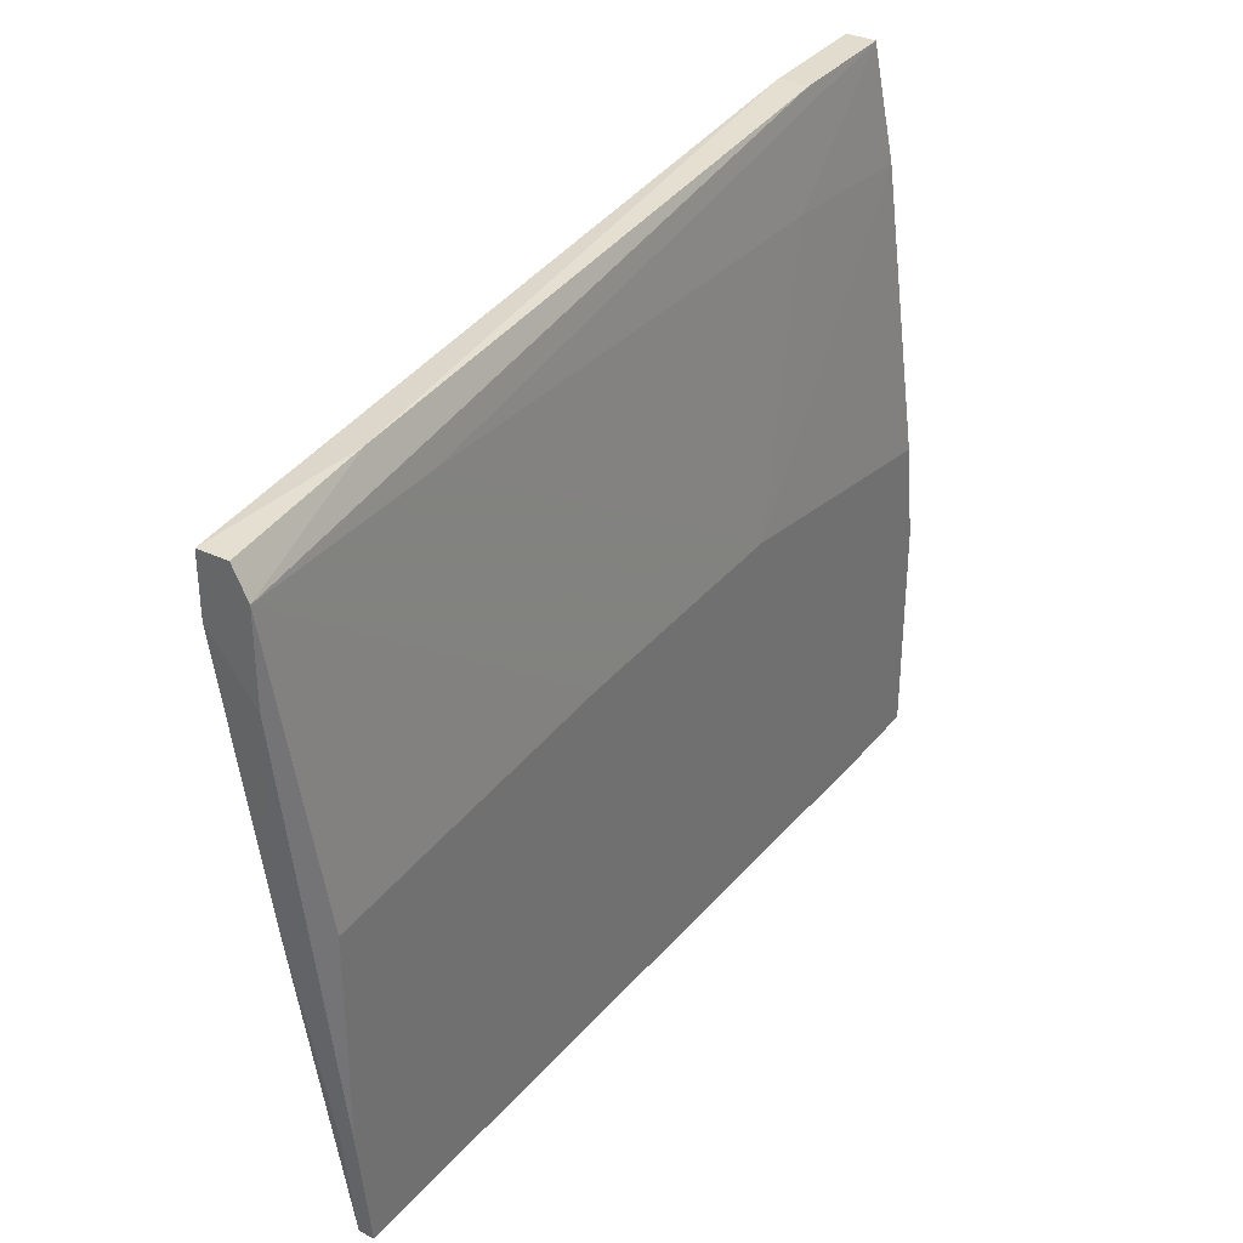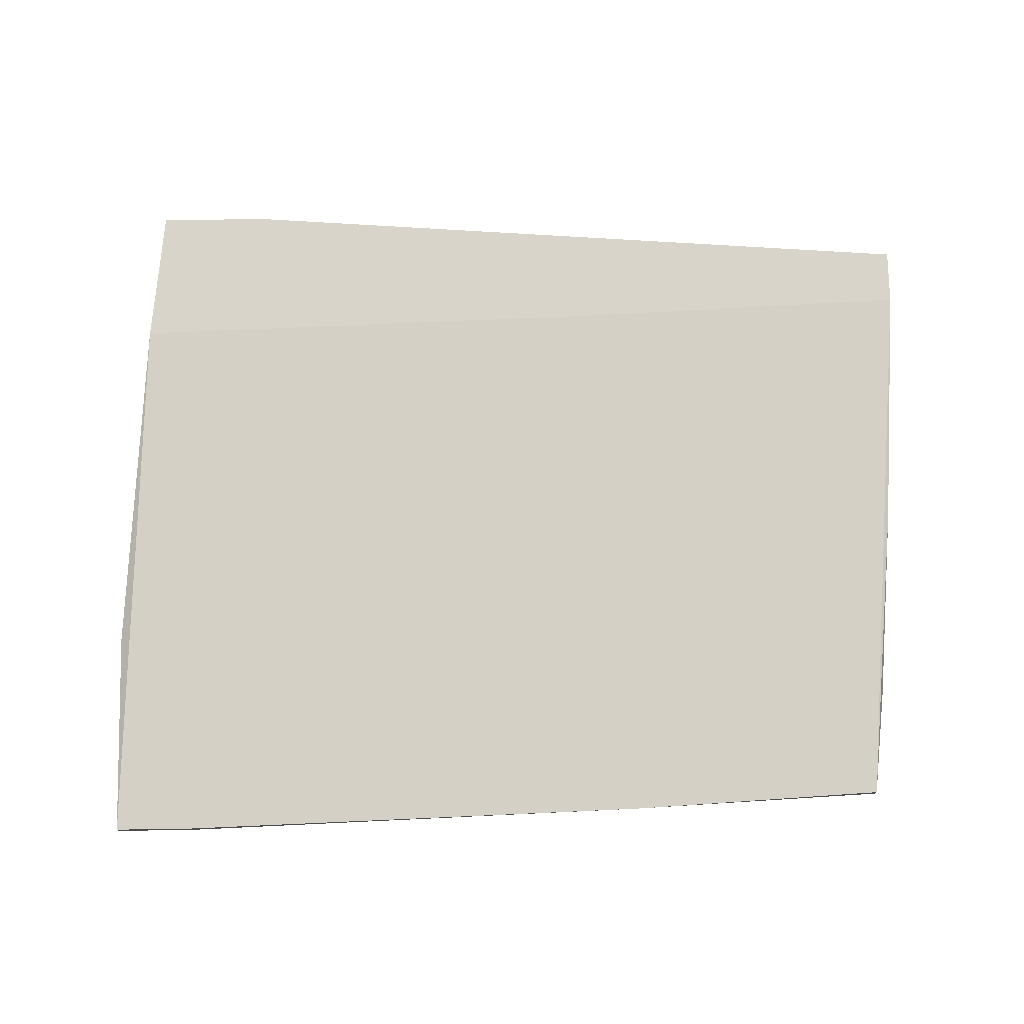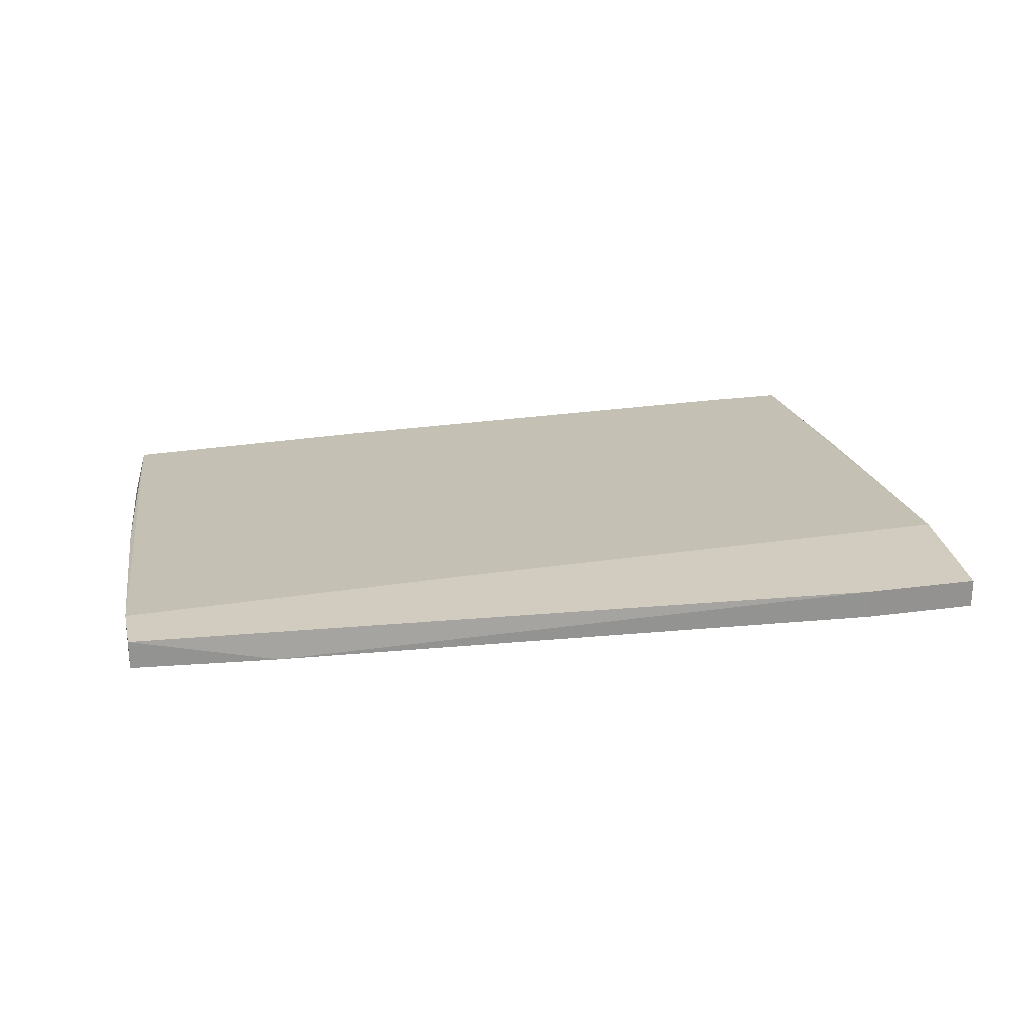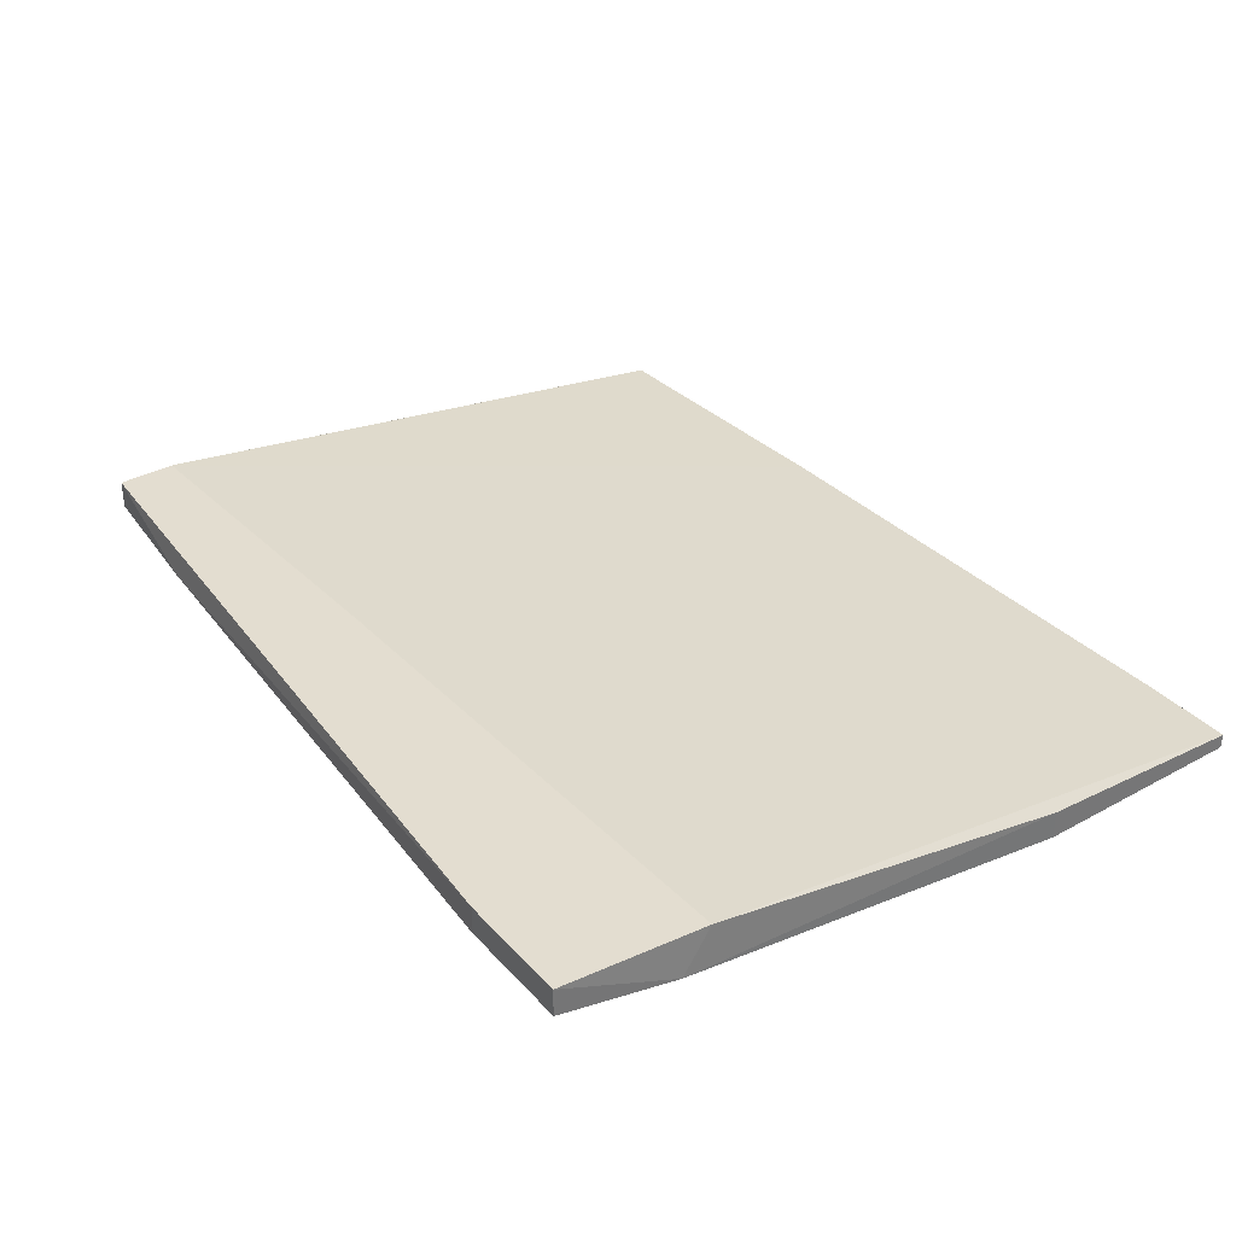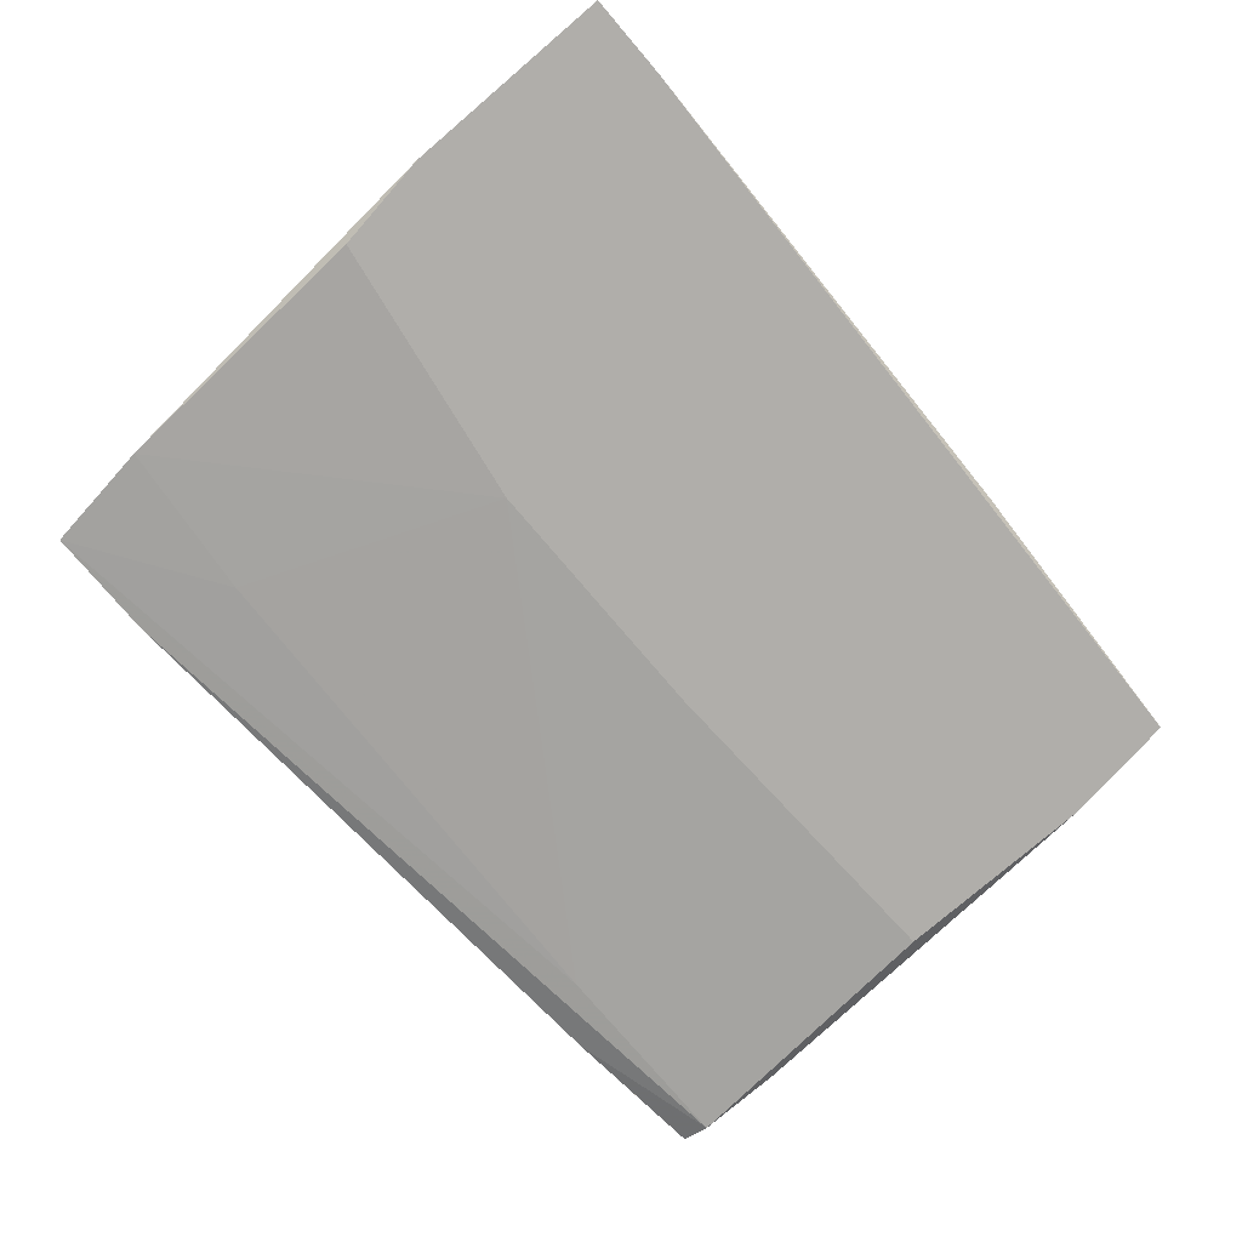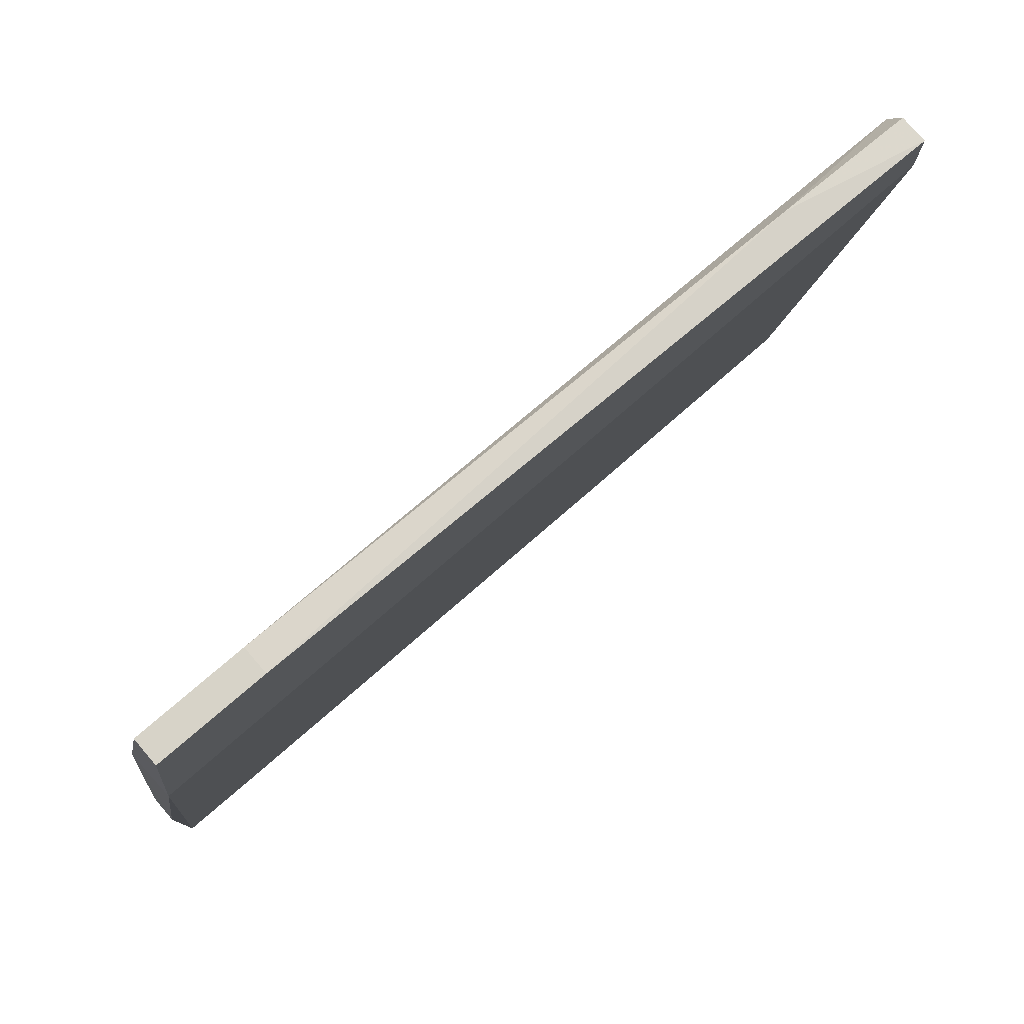
<metadata>
{"format":"obj","ext":"obj","renderer":"f3d","projection":"perspective","resolution":1024,"background":"white","views":[{"elev":34.1,"azim":-57.2,"up":"+Z"},{"elev":74.9,"azim":179.1,"up":"+Y"},{"elev":23.8,"azim":-12.9,"up":"+Y"},{"elev":35.5,"azim":54.0,"up":"+Y"},{"elev":-77.9,"azim":130.5,"up":"+Y"},{"elev":76.8,"azim":139.3,"up":"+Z"}]}
</metadata>
<code>
v -0.04403 0.02249 0.05158
v -0.04403 0.02249 0.05944
v -0.04403 0.02642 0.06205
v -0.04403 0.02642 0.05682
v -0.04403 0.02379 0.06205
v 0.03854 0.02117 0.00177
v 0.03854 0.02249 0.02144
v 0.03854 0.01986 0.02144
v 0.03854 0.01986 0.00177
v -0.03092 0.02379 0.06337
v -0.04141 0.02117 0.01488
v -0.04141 0.01986 0.01488
v -0.04141 0.01986 0.03324
v 0.03068 0.02117 0.00177
v 0.03068 0.01986 0.00177
v -0.0152 0.02117 0.003085
v -0.01258 0.02642 0.05551
v 0.03591 0.02249 0.05682
v 0.03591 0.02642 0.05419
v -0.02568 0.02249 0.05944
v 0.02149 0.02249 0.05812
v -0.04272 0.02379 0.03324
v -0.0401 0.02117 0.004394
v -0.0401 0.01986 0.004394
v 0.0346 0.02642 0.06731
v 0.0346 0.02379 0.06731
v -0.01127 0.01986 0.03454
v 0.03722 0.01986 0.03062
v 0.02412 0.02642 0.06731
v 0.02412 0.02379 0.06731
v 0.01231 0.01986 0.03454
f 1 4 22
f 13 15 28
f 19 4 25
f 15 13 24
f 11 23 24
f 4 2 3
f 25 4 3
f 15 14 6
f 14 19 6
f 19 25 18
f 13 28 31
f 28 18 31
f 3 2 5
f 28 15 8
f 18 28 8
f 30 2 26
f 25 30 26
f 18 25 26
f 14 15 16
f 23 4 16
f 15 24 16
f 24 23 16
f 31 18 21
f 18 26 21
f 15 6 9
f 8 15 9
f 6 8 9
f 6 19 7
f 19 18 7
f 8 6 7
f 18 8 7
f 30 25 29
f 25 3 29
f 29 3 10
f 2 30 10
f 5 2 10
f 3 5 10
f 30 29 10
f 19 14 17
f 4 19 17
f 14 16 17
f 16 4 17
f 2 4 1
f 13 2 1
f 2 31 20
f 26 2 20
f 31 21 20
f 21 26 20
f 24 13 12
f 11 24 12
f 1 11 12
f 13 1 12
f 2 13 27
f 13 31 27
f 31 2 27
f 23 11 22
f 4 23 22
f 11 1 22

</code>
